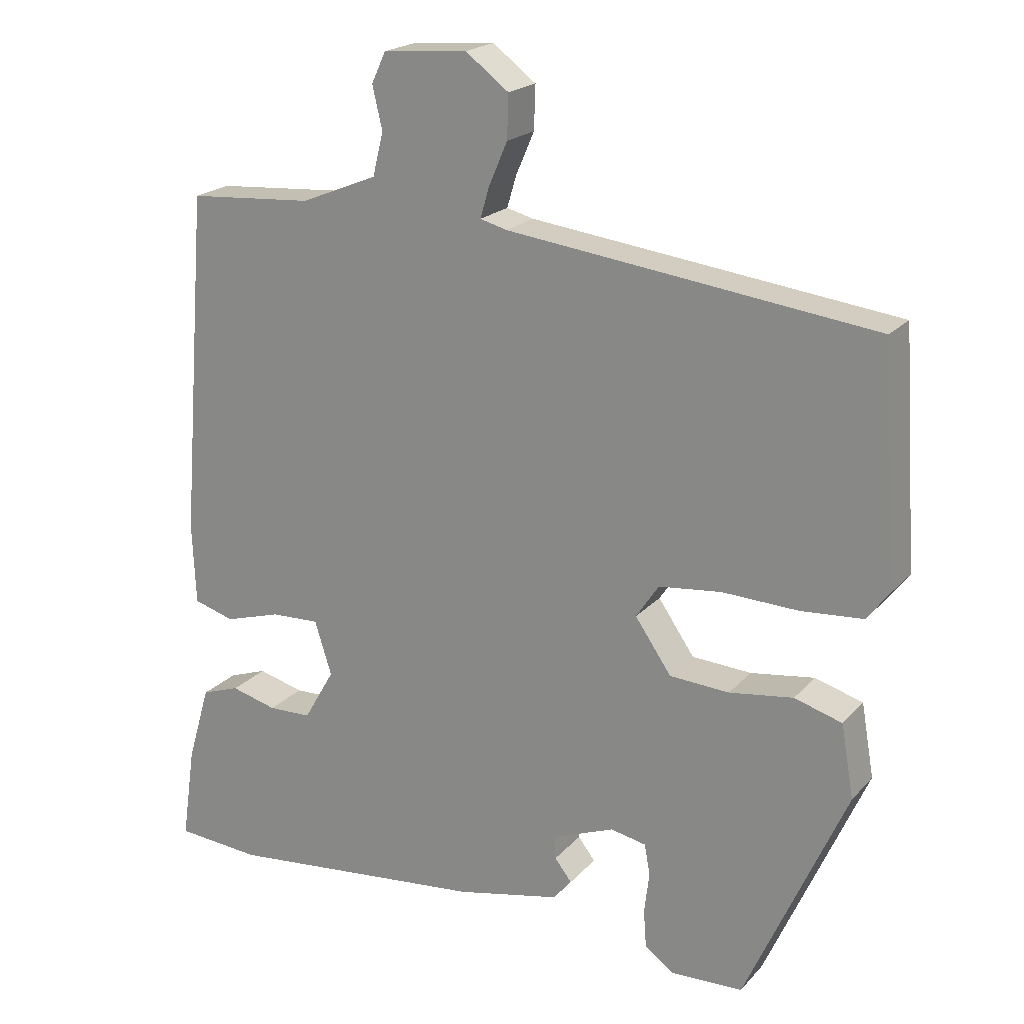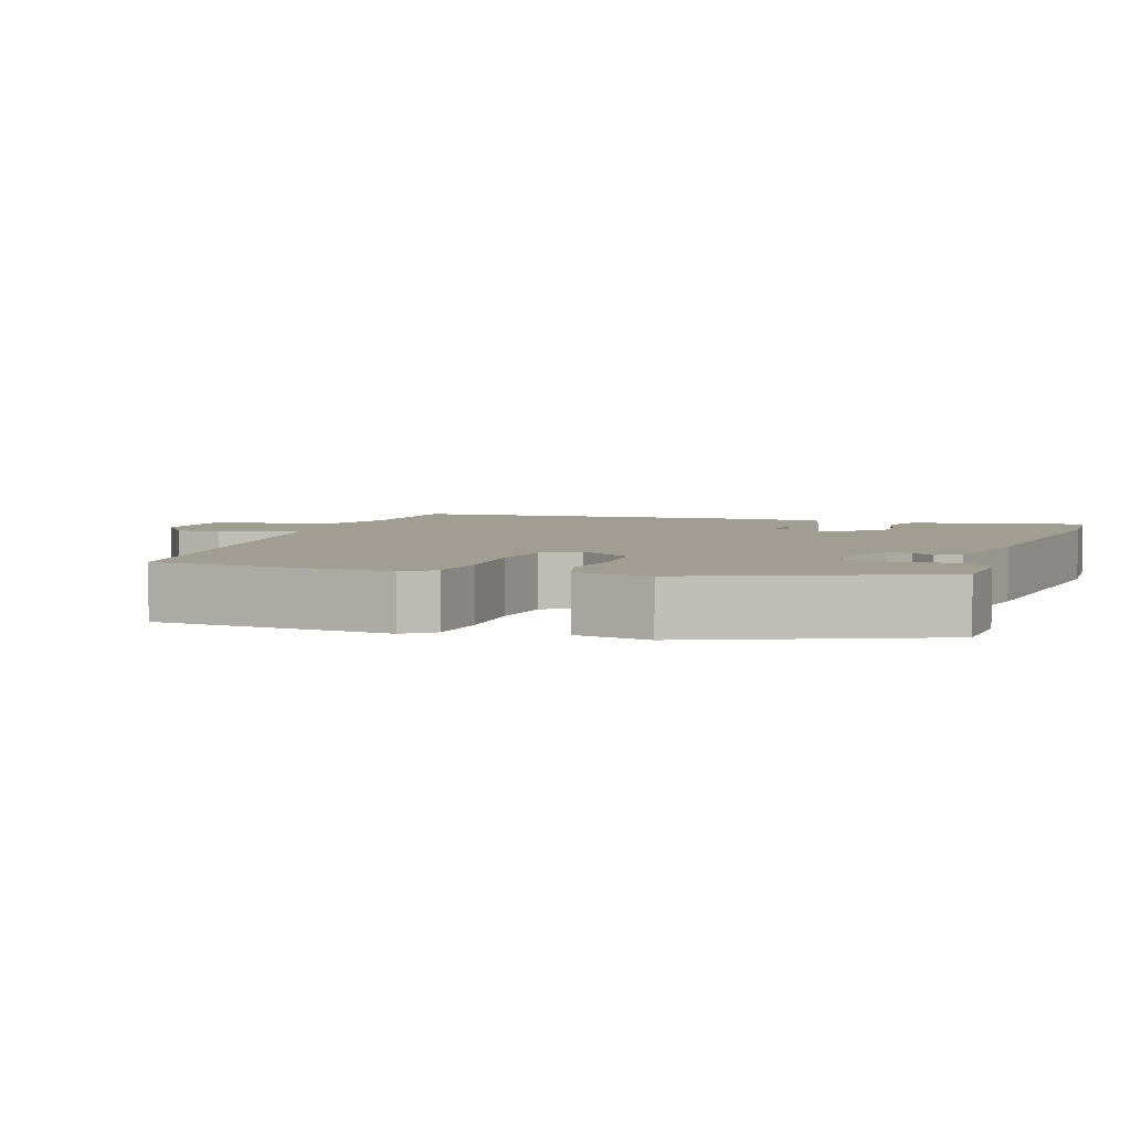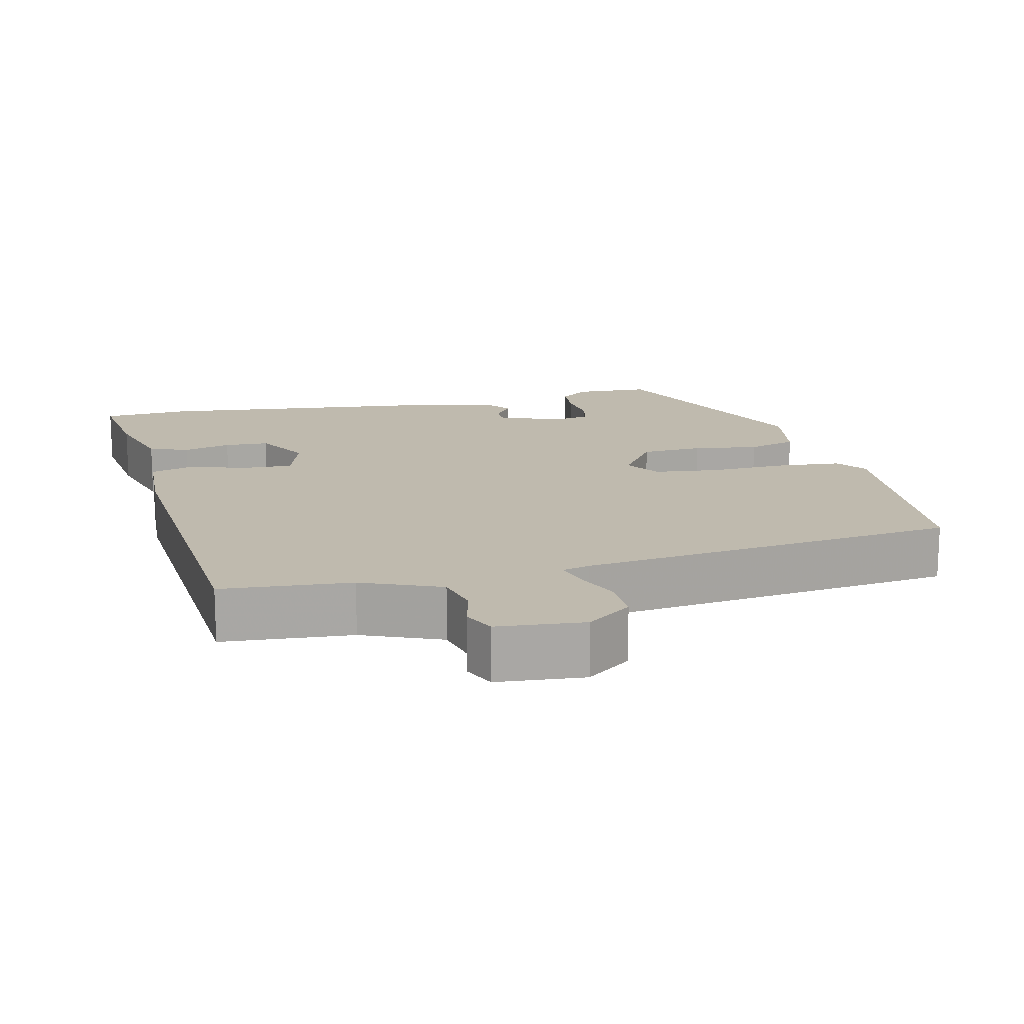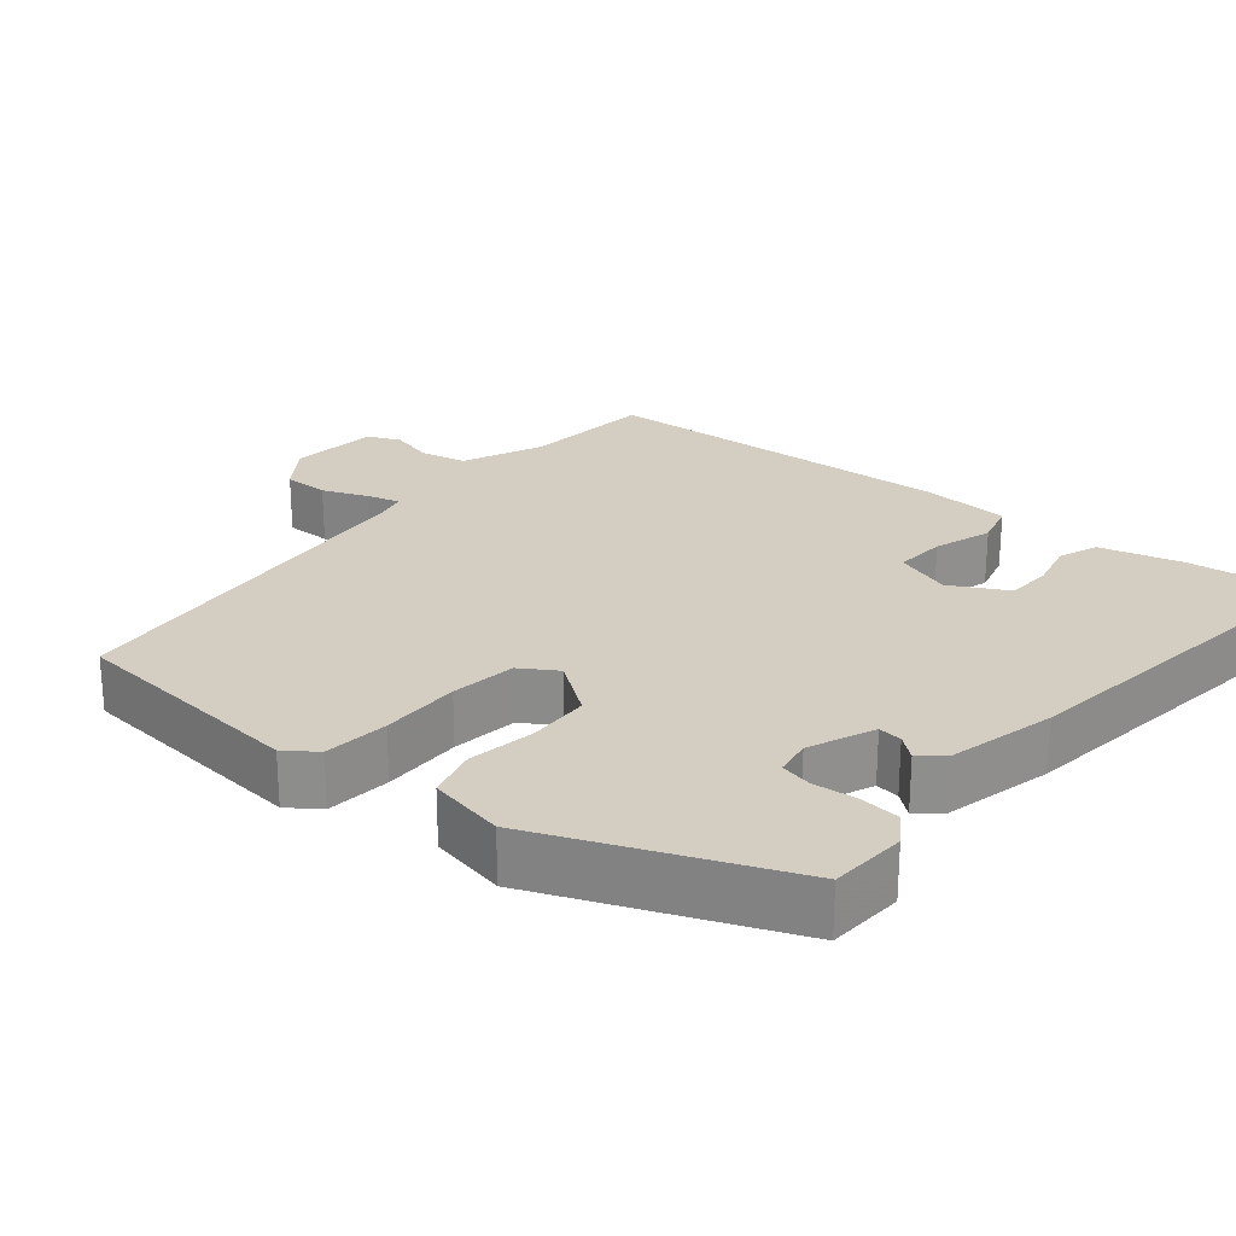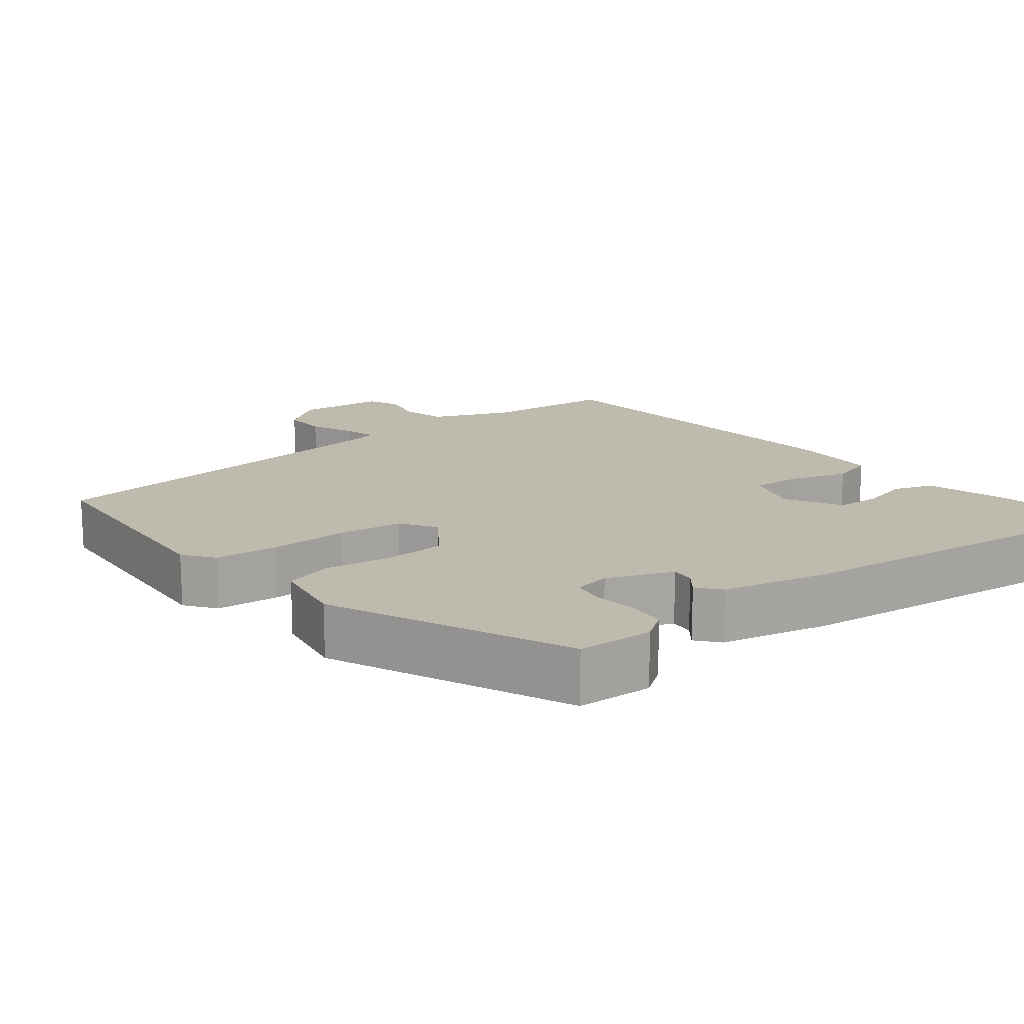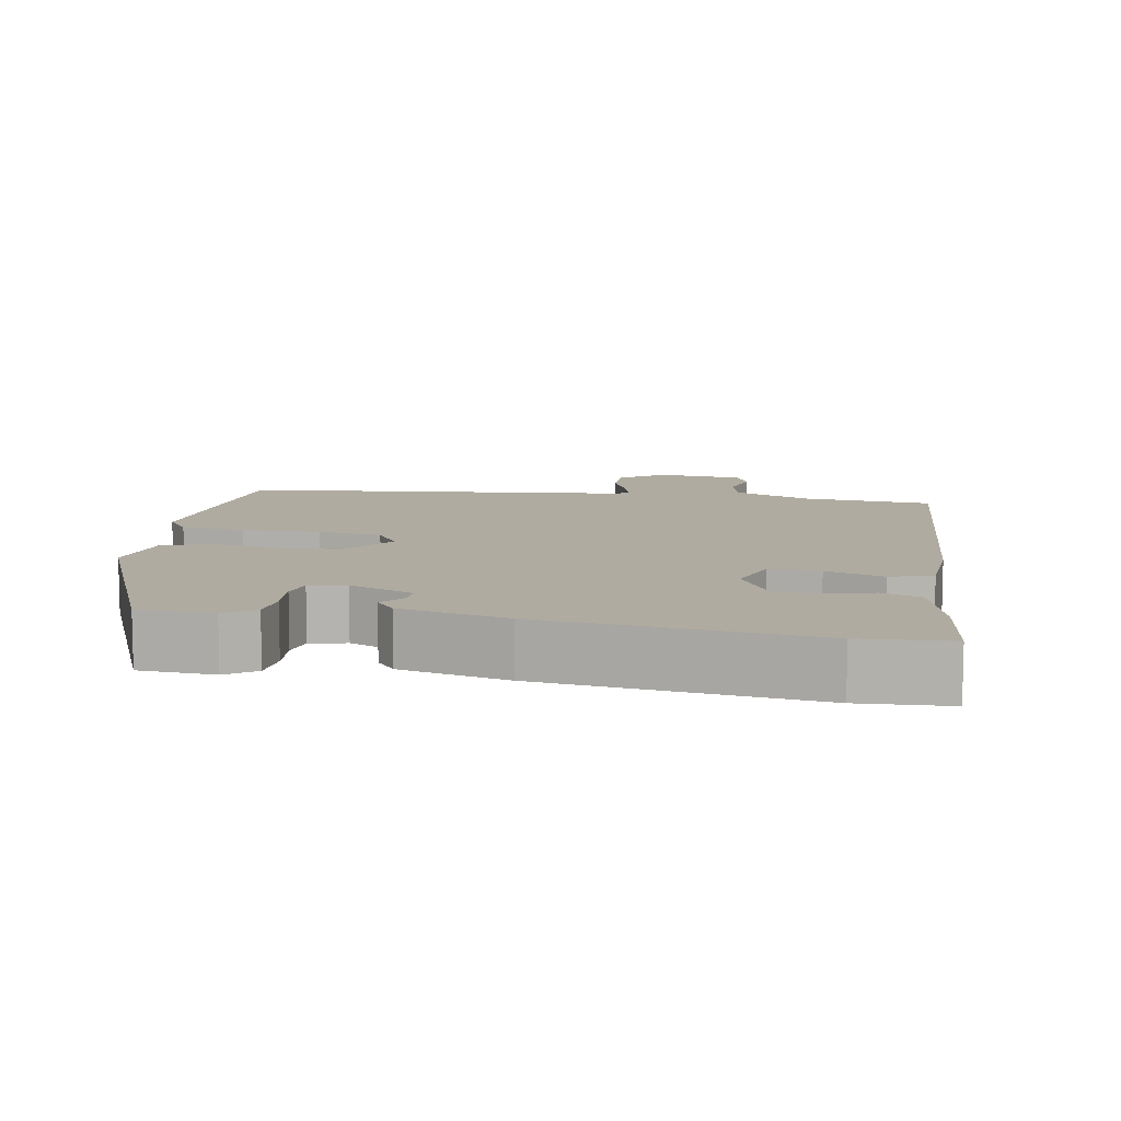
<metadata>
{"format":"obj","ext":"obj","renderer":"f3d","projection":"perspective","resolution":1024,"background":"white","views":[{"elev":20.5,"azim":29.2,"up":"+Z"},{"elev":4.6,"azim":109.5,"up":"+Y"},{"elev":15.7,"azim":-13.0,"up":"+Y"},{"elev":25.0,"azim":131.1,"up":"+Y"},{"elev":15.7,"azim":142.1,"up":"+Y"},{"elev":9.8,"azim":-169.0,"up":"+Y"}]}
</metadata>
<code>
v -0.444 0.07 -0.504
v -0.565 0.07 -0.495
v -0.546 0.07 -0.362
v -0.514 0.07 -0.252
v -0.46 0.07 -0.233
v -0.395 0.07 -0.25
v -0.334 0.07 -0.248
v -0.291 0.07 -0.173
v -0.315 0.07 -0.097
v -0.384 0.07 -0.1
v -0.463 0.07 -0.124
v -0.521 0.07 -0.107
v -0.526 0.07 0.009
v -0.487 0.07 0.497
v -0.31 0.07 0.51
v -0.202 0.07 0.554
v -0.187 0.07 0.615
v -0.201 0.07 0.675
v -0.181 0.07 0.718
v -0.062 0.07 0.728
v -0.001 0.07 0.682
v -0.003 0.07 0.621
v -0.029 0.07 0.561
v -0.042 0.07 0.517
v -0.004 0.07 0.507
v 0.512 0.07 0.443
v 0.534 0.07 0.118
v 0.503 0.07 0.077
v 0.416 0.07 0.07
v 0.309 0.07 0.074
v 0.221 0.07 0.064
v 0.189 0.07 0.016
v 0.24 0.07 -0.058
v 0.324 0.07 -0.063
v 0.414 0.07 -0.05
v 0.481 0.07 -0.07
v 0.499 0.07 -0.173
v 0.357 0.07 -0.495
v 0.254 0.07 -0.499
v 0.214 0.07 -0.47
v 0.21 0.07 -0.416
v 0.217 0.07 -0.357
v 0.209 0.07 -0.314
v 0.159 0.07 -0.304
v 0.07 0.07 -0.339
v 0.073 0.07 -0.371
v 0.097 0.07 -0.402
v 0.071 0.07 -0.433
v -0.076 0.07 -0.465
v -0.444 0 -0.504
v -0.565 0 -0.495
v -0.546 0 -0.362
v -0.514 0 -0.252
v -0.46 0 -0.233
v -0.395 0 -0.25
v -0.334 0 -0.248
v -0.291 0 -0.173
v -0.315 0 -0.097
v -0.384 0 -0.1
v -0.463 0 -0.124
v -0.521 0 -0.107
v -0.526 0 0.009
v -0.487 0 0.497
v -0.31 0 0.51
v -0.202 0 0.554
v -0.187 0 0.615
v -0.201 0 0.675
v -0.181 0 0.718
v -0.062 0 0.728
v -0.001 0 0.682
v -0.003 0 0.621
v -0.029 0 0.561
v -0.042 0 0.517
v -0.004 0 0.507
v 0.512 0 0.443
v 0.534 0 0.118
v 0.503 0 0.077
v 0.416 0 0.07
v 0.309 0 0.074
v 0.221 0 0.064
v 0.189 0 0.016
v 0.24 0 -0.058
v 0.324 0 -0.063
v 0.414 0 -0.05
v 0.481 0 -0.07
v 0.499 0 -0.173
v 0.357 0 -0.495
v 0.254 0 -0.499
v 0.214 0 -0.47
v 0.21 0 -0.416
v 0.217 0 -0.357
v 0.209 0 -0.314
v 0.159 0 -0.304
v 0.07 0 -0.339
v 0.073 0 -0.371
v 0.097 0 -0.402
v 0.071 0 -0.433
v -0.076 0 -0.465
f 46 47 48 49
f 45 46 49 1
f 44 45 1 2
f 39 40 41 42
f 39 42 43
f 38 39 43
f 37 38 43
f 34 35 36 37
f 33 34 37 43
f 32 33 43 44
f 27 28 29 30
f 25 26 27 30
f 24 25 30 31
f 20 21 22 23
f 20 23 24
f 17 18 19 20
f 16 17 20 24
f 15 16 24 31
f 10 11 12 13
f 9 10 13 14
f 8 9 14 15
f 3 4 5 6
f 3 6 7
f 32 44 2 3
f 8 15 31 32
f 7 8 32
f 3 7 32
f 98 97 96 95
f 50 98 95 94
f 51 50 94 93
f 91 90 89 88
f 92 91 88
f 92 88 87
f 92 87 86
f 86 85 84 83
f 92 86 83 82
f 93 92 82 81
f 79 78 77 76
f 79 76 75 74
f 80 79 74 73
f 72 71 70 69
f 73 72 69
f 69 68 67 66
f 73 69 66 65
f 80 73 65 64
f 62 61 60 59
f 63 62 59 58
f 64 63 58 57
f 55 54 53 52
f 56 55 52
f 52 51 93 81
f 81 80 64 57
f 81 57 56
f 81 56 52
f 1 50 51 2
f 2 51 52 3
f 3 52 53 4
f 4 53 54 5
f 5 54 55 6
f 6 55 56 7
f 7 56 57 8
f 8 57 58 9
f 9 58 59 10
f 10 59 60 11
f 11 60 61 12
f 12 61 62 13
f 13 62 63 14
f 14 63 64 15
f 15 64 65 16
f 16 65 66 17
f 17 66 67 18
f 18 67 68 19
f 19 68 69 20
f 20 69 70 21
f 21 70 71 22
f 22 71 72 23
f 23 72 73 24
f 24 73 74 25
f 25 74 75 26
f 26 75 76 27
f 27 76 77 28
f 28 77 78 29
f 29 78 79 30
f 30 79 80 31
f 31 80 81 32
f 32 81 82 33
f 33 82 83 34
f 34 83 84 35
f 35 84 85 36
f 36 85 86 37
f 37 86 87 38
f 38 87 88 39
f 39 88 89 40
f 40 89 90 41
f 41 90 91 42
f 42 91 92 43
f 43 92 93 44
f 44 93 94 45
f 45 94 95 46
f 46 95 96 47
f 47 96 97 48
f 48 97 98 49
f 49 98 50 1

</code>
